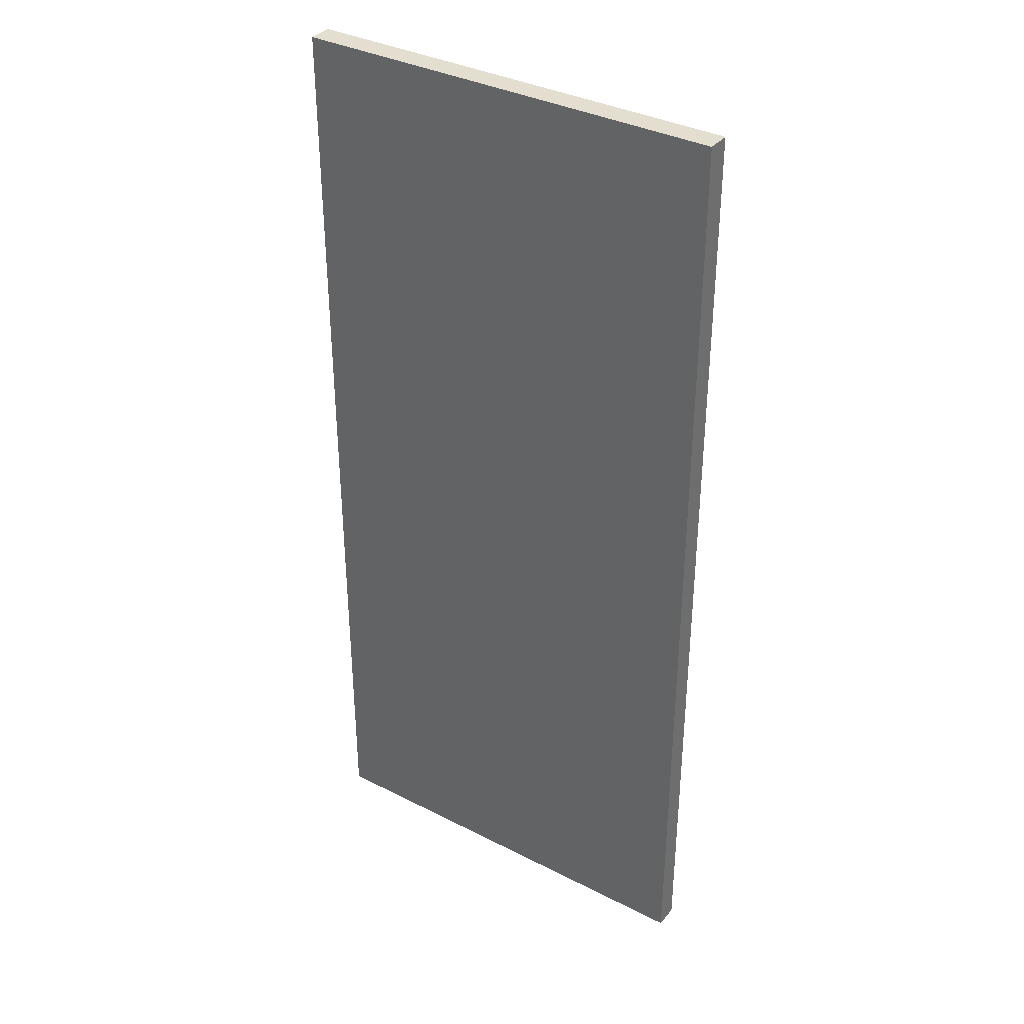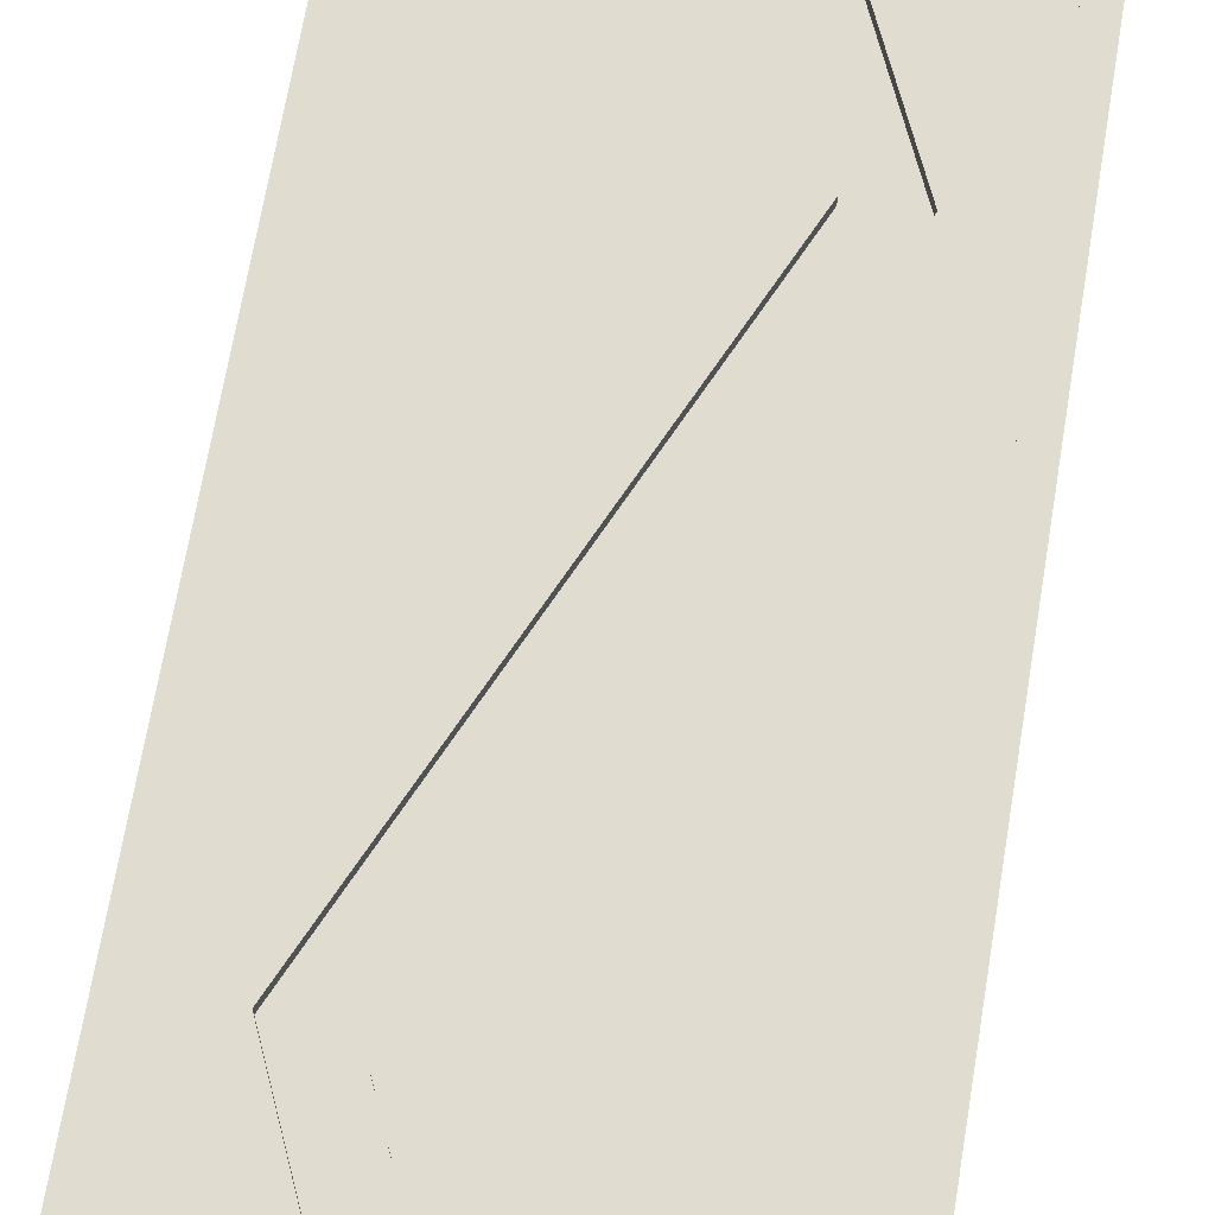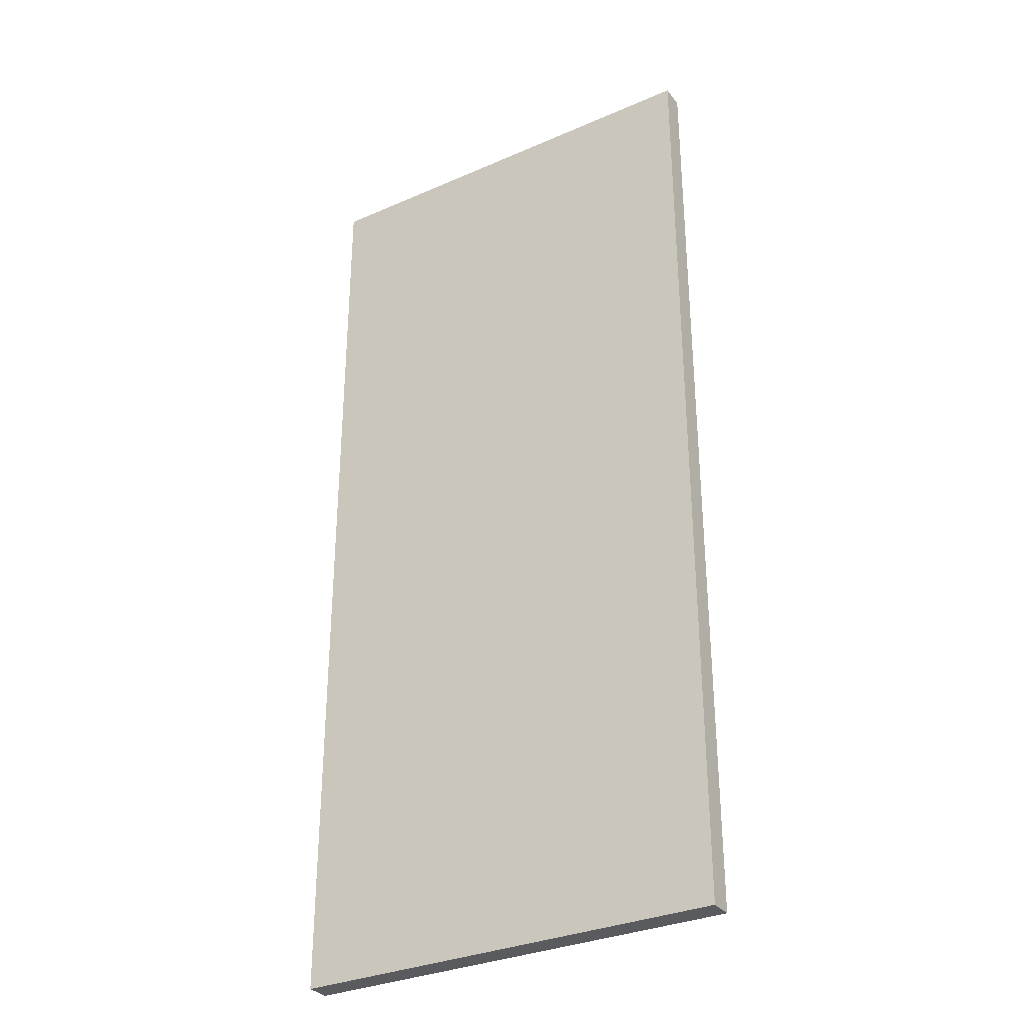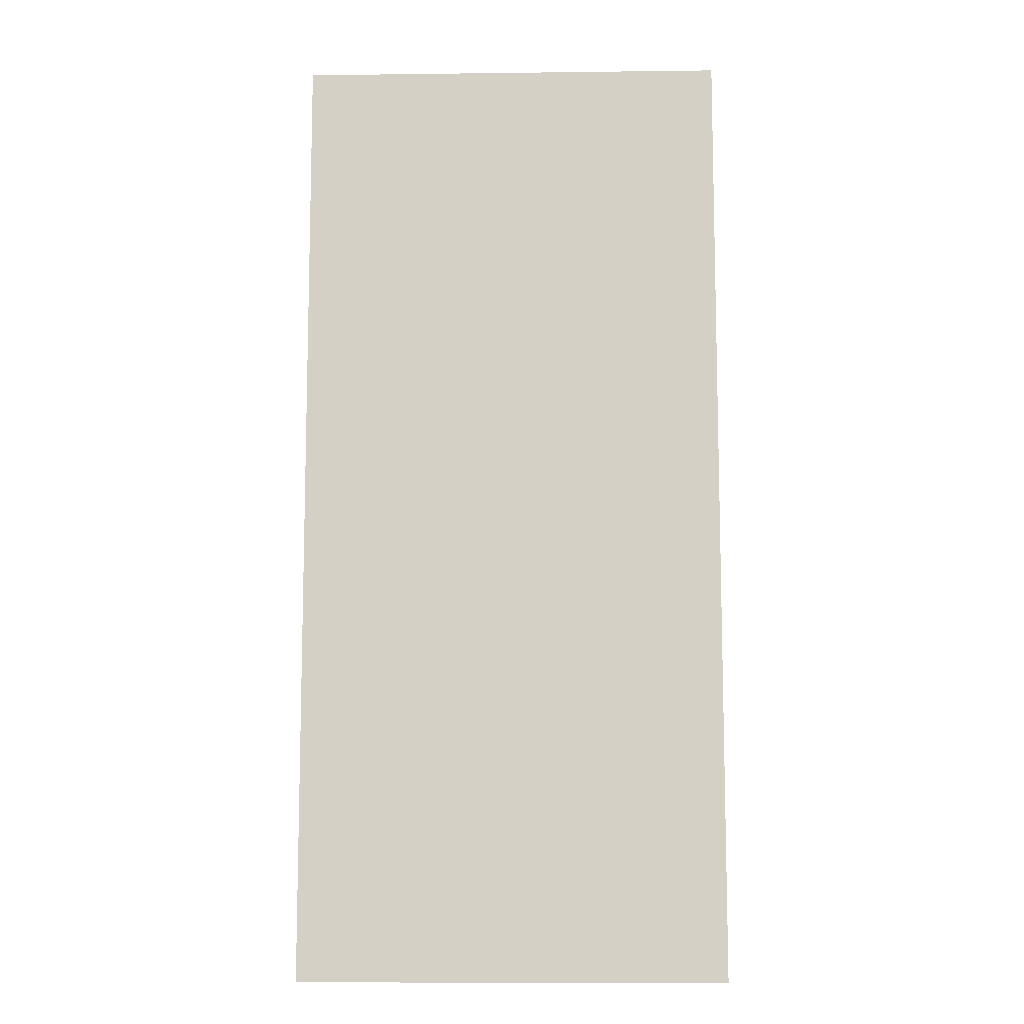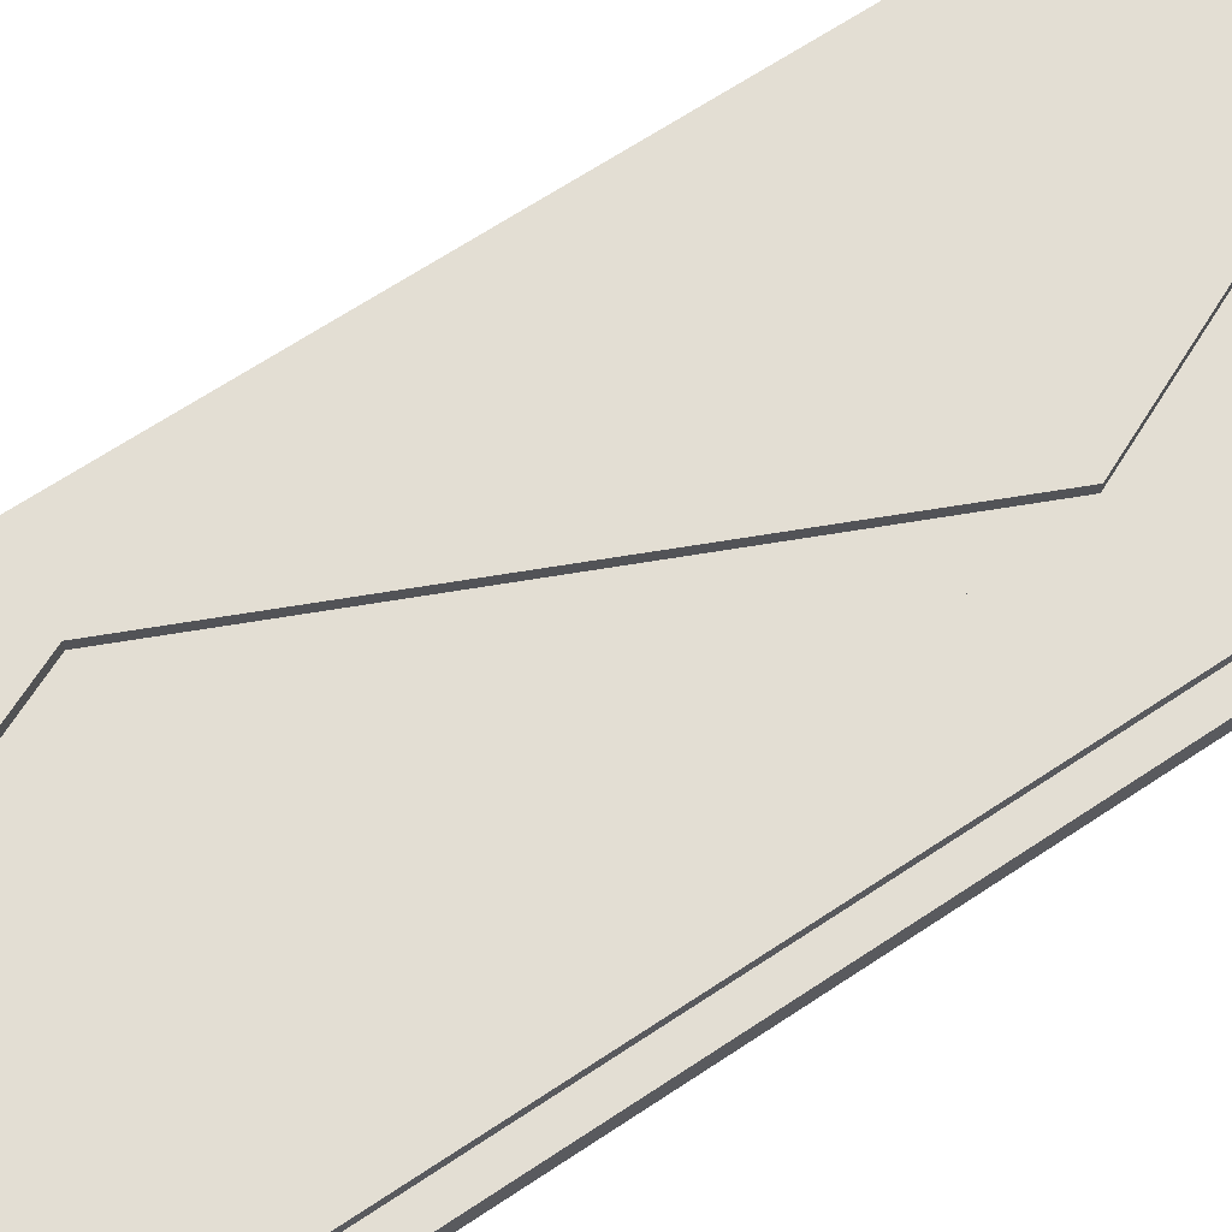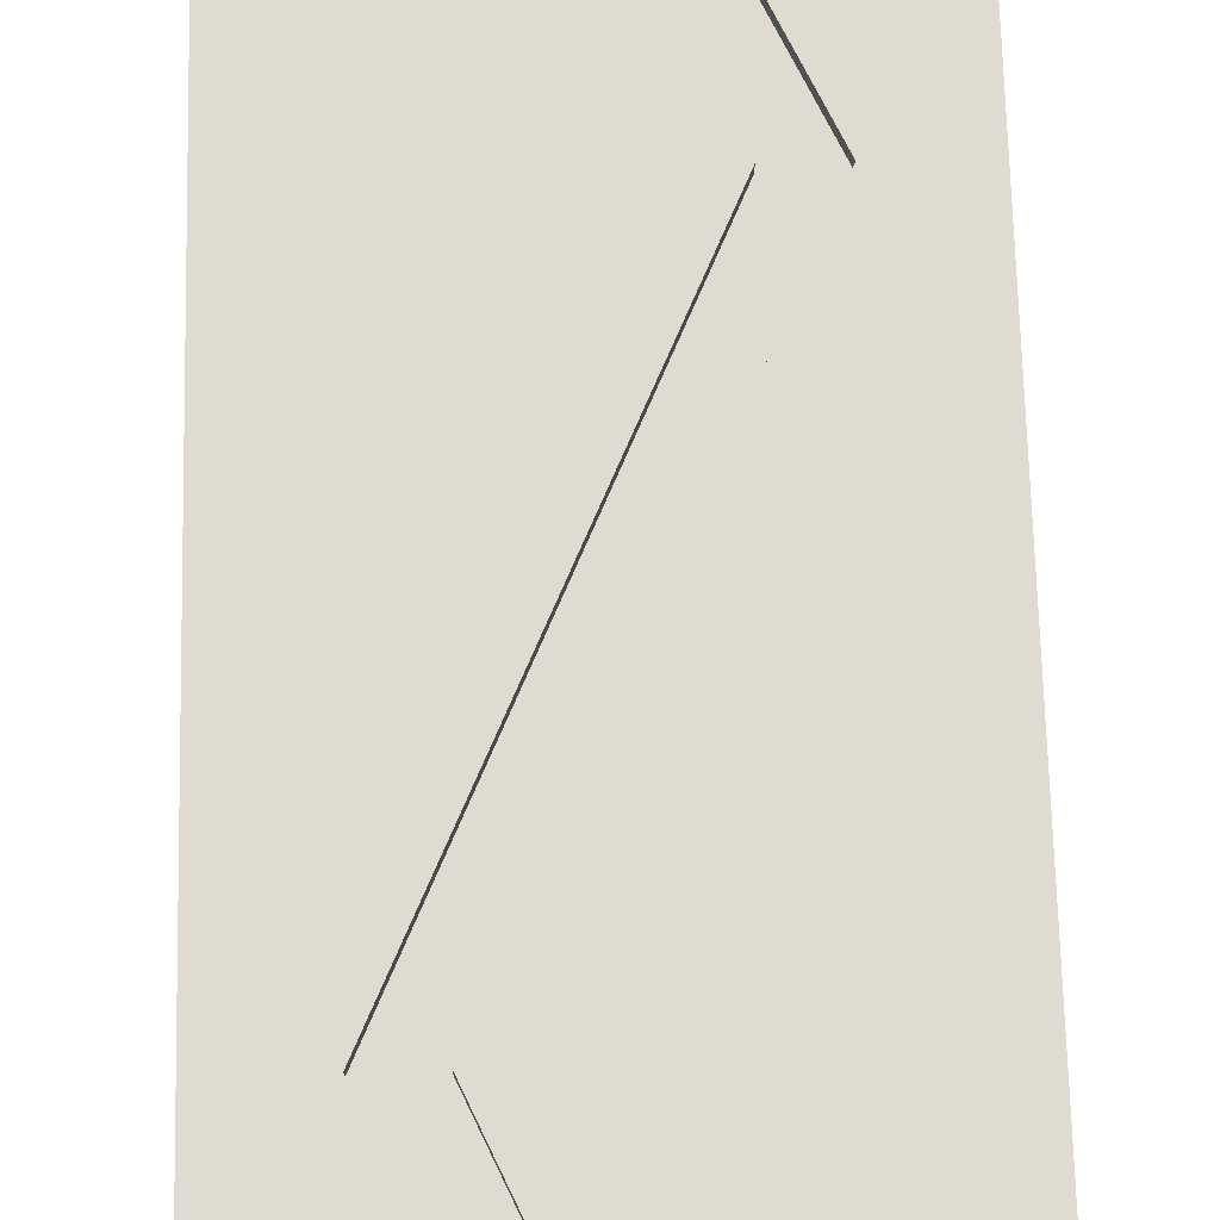
<metadata>
{"format":"obj","ext":"obj","renderer":"f3d","projection":"perspective","resolution":1024,"background":"white","views":[{"elev":35.9,"azim":-146.2,"up":"+Y"},{"elev":69.7,"azim":9.6,"up":"+Z"},{"elev":-32.1,"azim":-148.6,"up":"+Y"},{"elev":-10.0,"azim":-178.2,"up":"+Y"},{"elev":67.3,"azim":-123.6,"up":"+Z"},{"elev":70.0,"azim":178.6,"up":"+Z"}]}
</metadata>
<code>
v  0.4 0.95 0.05
v  0.03233 -0.95 0.05
v  0.4 -0.95 0.05
v  0.2798 0.5 0.05
v  0.07733 0.95 0.05
v  -0.1702 -0.5 0.05
v  0.2798 0.5 0.025
v  -0.1702 -0.5 0.025
v  0.03233 -0.95 0.025
v  0.4 -0.95 0.025
v  0.4 0.95 0.025
v  0.07733 0.95 0.025
v  -0.2798 -0.5 0.05
v  -0.4 -0.95 0.05
v  -0.07733 -0.95 0.05
v  -0.4 0.95 0.05
v  0.1702 0.5 0.05
v  -0.03233 0.95 0.05
v  -0.2798 -0.5 0.025
v  0.1702 0.5 0.025
v  -0.03233 0.95 0.025
v  -0.4 0.95 0.025
v  -0.4 -0.95 0.025
v  -0.07733 -0.95 0.025
v  0.45 -1 -0.025
v  -0.45 -1 0
v  -0.45 -1 -0.025
v  -0.45 -1 0.025
v  1.805e-16 -1 0.025
v  0.45 -1 0.025
v  0.45 -1 0
v  -0.225 -0.5 0.025
v  -0.45 1 0.025
v  1.805e-16 1 0.025
v  0.225 0.5 0.025
v  0.45 1 0.025
v  -0.45 1 -0.025
v  0.45 1 -0.025
g SketchUp
f 1 2 3
f 2 1 4
f 4 1 5
f 2 4 6
f 7 6 4
f 6 7 8
f 8 2 6
f 2 8 9
f 10 2 9
f 2 10 3
f 10 1 3
f 1 10 11
f 1 12 5
f 12 1 11
f 12 4 5
f 4 12 7
f 13 14 15
f 14 13 16
f 16 13 17
f 16 17 18
f 19 17 13
f 17 19 20
f 20 18 17
f 18 20 21
f 18 22 16
f 22 18 21
f 22 14 16
f 14 22 23
f 24 14 23
f 14 24 15
f 24 13 15
f 13 24 19
f 25 26 27
f 26 25 28
f 28 25 29
f 29 25 30
f 30 25 31
f 29 24 28
f 24 29 32
f 30 10 29
f 29 9 32
f 9 29 10
f 24 32 19
f 23 28 24
f 28 23 33
f 33 23 22
f 33 22 34
f 21 34 22
f 20 35 34
f 20 34 21
f 35 12 34
f 34 12 36
f 19 35 20
f 19 32 35
f 32 7 35
f 35 7 12
f 11 36 12
f 10 30 36
f 10 36 11
f 32 8 7
f 32 9 8
f 37 28 33
f 28 37 26
f 26 37 27
f 37 25 27
f 25 37 38
f 31 36 30
f 36 31 38
f 38 31 25
f 34 37 33
f 37 34 38
f 38 34 36

</code>
